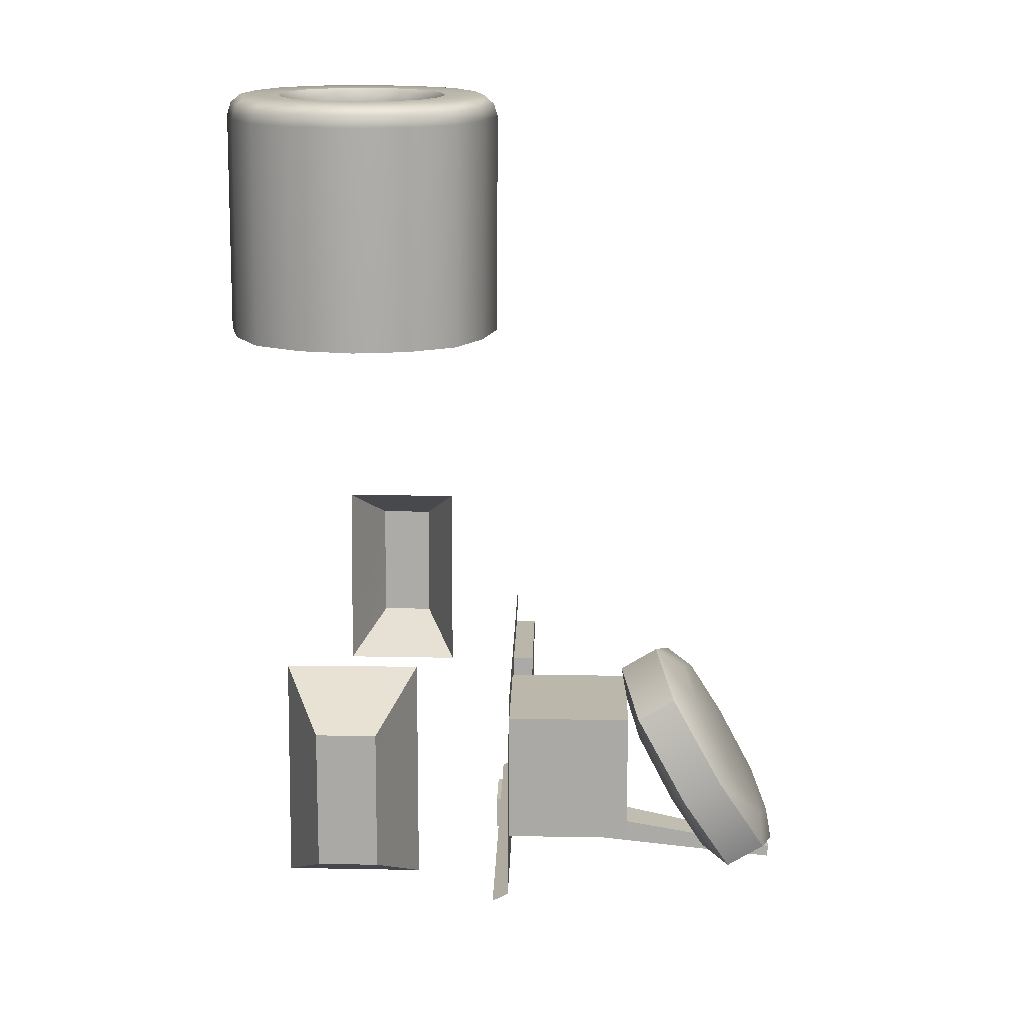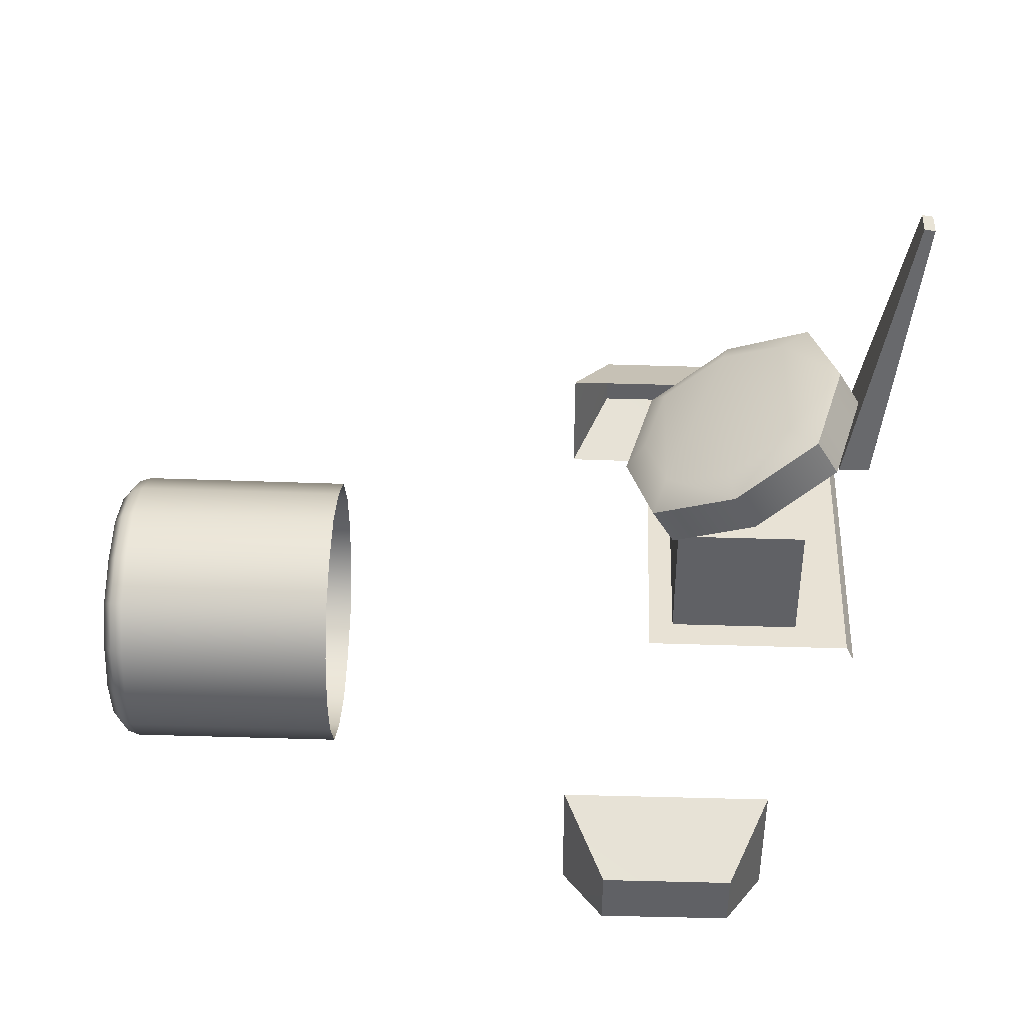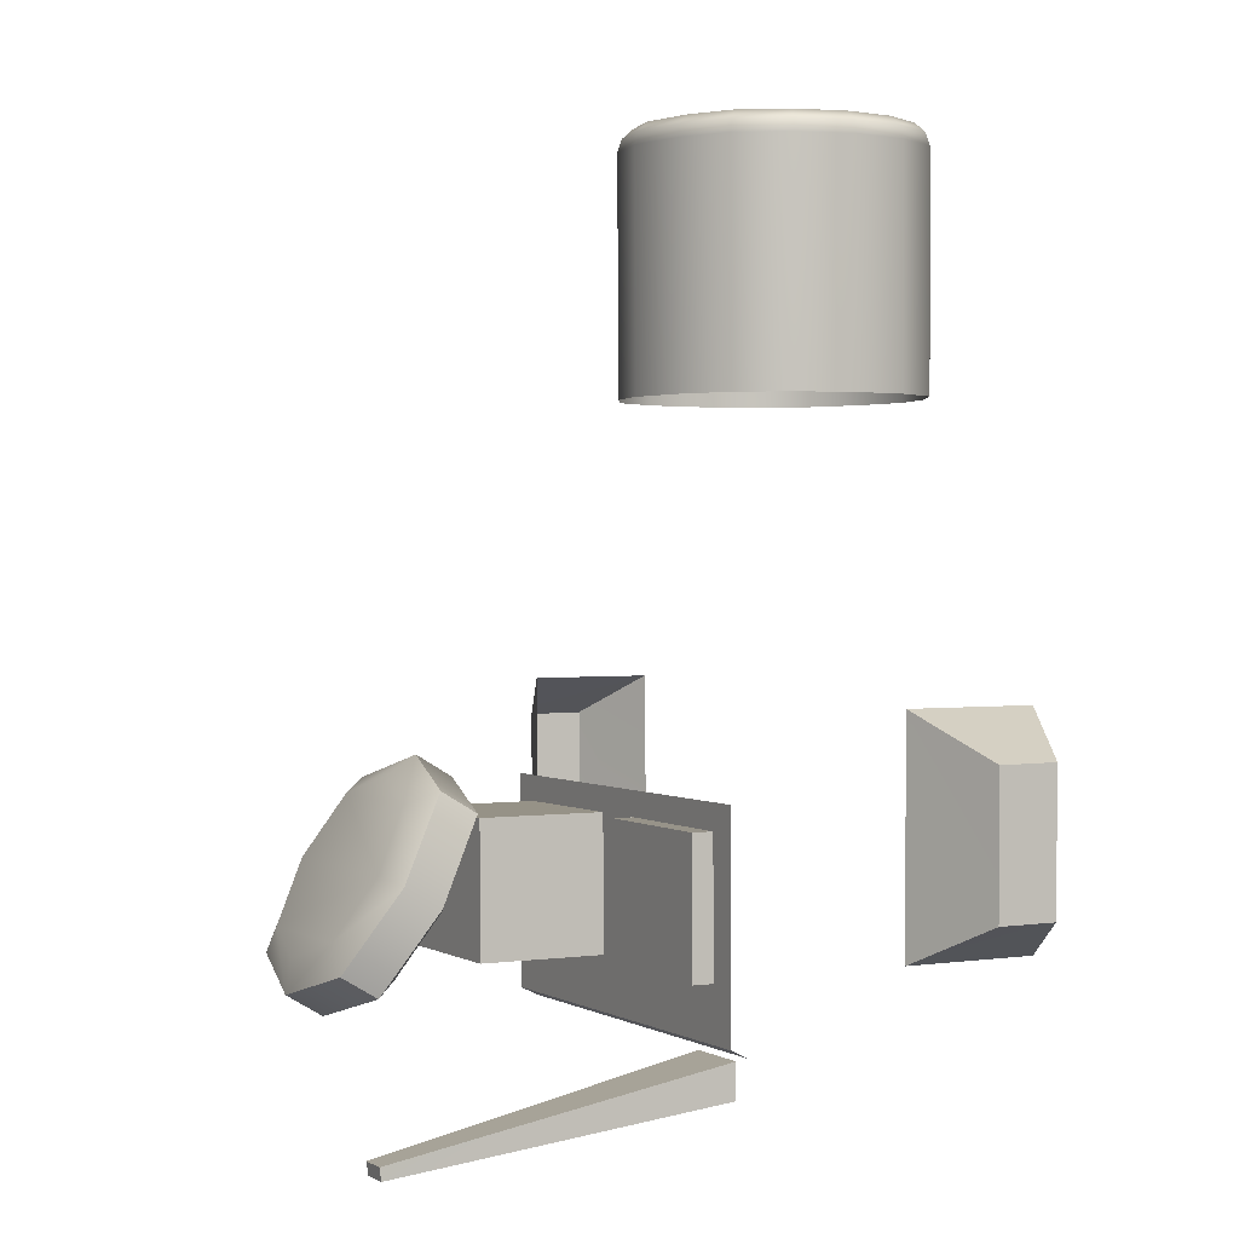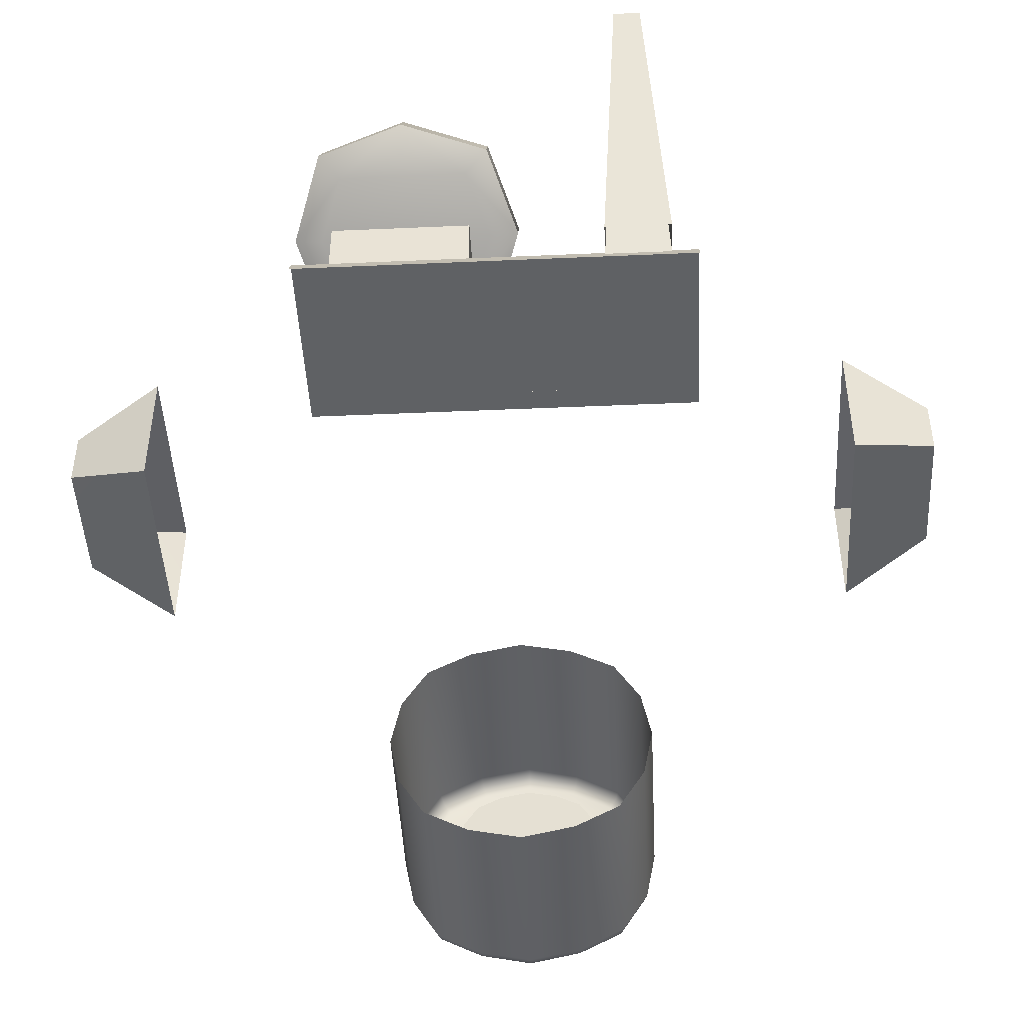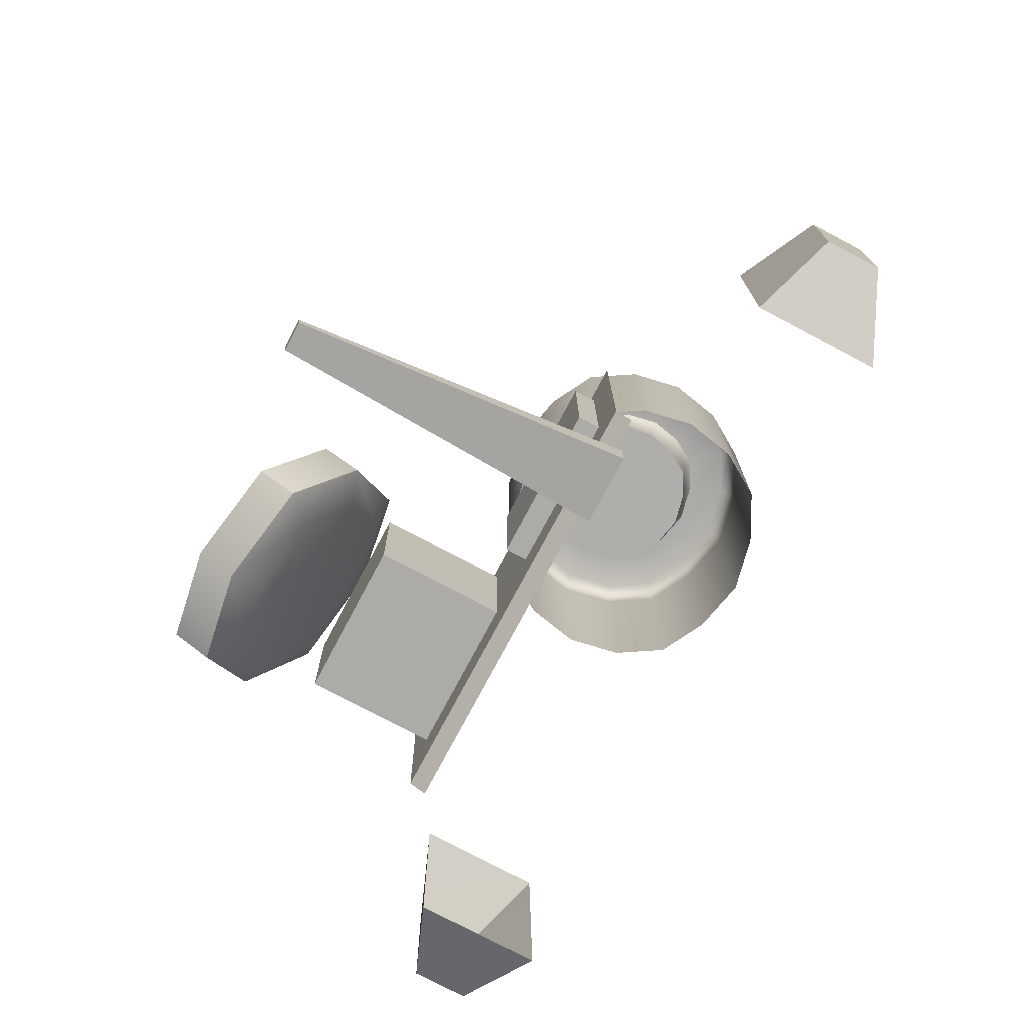
<metadata>
{"format":"obj","ext":"obj","renderer":"f3d","projection":"perspective","resolution":1024,"background":"white","views":[{"elev":14.0,"azim":91.4,"up":"+Z"},{"elev":40.6,"azim":92.1,"up":"+Y"},{"elev":1.2,"azim":-117.0,"up":"+Z"},{"elev":-46.0,"azim":-177.1,"up":"+Y"},{"elev":-76.4,"azim":-118.0,"up":"+Z"}]}
</metadata>
<code>
g LightTurret_mesh
v 28.14 0.6044 -48.53
v -28.16 -1.552 -49.59
v 28.14 -1.541 -49.6
v -28.16 0.5933 -48.52
v 28.21 0.7307 -20.44
v -28.16 0.5933 -48.52
v 28.14 0.6044 -48.53
v -28.22 0.7196 -20.43
v -24.34 -2.23 -50.56
v -21.7 40.95 -60.92
v -21.7 41.17 -59.29
v -24.34 -2.25 -55.18
v -24.34 -2.25 -55.18
v -17.9 40.95 -60.93
v -21.7 40.95 -60.92
v -15.25 -2.248 -55.18
v -15.25 -2.248 -55.18
v -17.9 41.17 -59.29
v -17.9 40.95 -60.93
v -15.25 -2.228 -50.57
v -15.25 -2.228 -50.57
v -21.7 41.17 -59.29
v -17.9 41.17 -59.29
v -24.34 -2.23 -50.56
v -17.9 40.95 -60.93
v -21.7 41.17 -59.29
v -21.7 40.95 -60.92
v -17.9 41.17 -59.29
v 14.04 21.53 -16.56
v 1.535 18.81 -23.04
v 1.535 23.67 -20.13
v 14.05 16.67 -19.47
v -2.638 30.1 -30.86
v 4.777 27.12 -21.86
v 1.535 23.67 -20.13
v 1.531 31.71 -29.89
v 4.772 36.31 -37.95
v 1.528 36.53 -41.59
v 26.55 18.82 -23.05
v 26.55 23.67 -20.14
v 30.72 25.25 -33.78
v 26.55 23.67 -20.14
v 30.72 30.1 -30.87
v 26.55 18.82 -23.05
v 14.04 38.68 -45.17
v 14.04 37.92 -40.75
v 23.3 36.32 -37.95
v 26.55 36.53 -41.6
v 26.55 31.68 -44.51
v 26.55 36.53 -41.6
v 14.04 38.68 -45.17
v 26.55 31.68 -44.51
v 26.55 36.53 -41.6
v 14.04 33.82 -48.08
v 30.72 30.1 -30.87
v 26.55 31.71 -29.9
v 23.31 27.12 -21.86
v 26.55 23.67 -20.14
v 14.04 33.82 -48.08
v 1.528 36.53 -41.59
v 1.529 31.67 -44.5
v 14.04 38.68 -45.17
v 1.529 31.67 -44.5
v -2.638 30.1 -30.86
v -2.638 25.24 -33.77
v 1.528 36.53 -41.59
v 14.04 21.53 -16.56
v 14.04 25.5 -19.04
v 1.535 18.81 -23.04
v 1.535 23.67 -20.13
v 14.05 16.67 -19.47
v 23.31 19.03 -26.7
v 14.04 17.43 -23.89
v 26.55 18.82 -23.05
v 4.778 19.03 -26.69
v 1.535 18.81 -23.04
v 30.72 25.25 -33.78
v 23.3 28.23 -42.78
v 26.55 23.64 -34.75
v 26.55 31.68 -44.51
v 14.04 33.82 -48.08
v 4.773 28.22 -42.78
v 14.04 29.84 -45.6
v 1.529 31.67 -44.5
v -2.638 25.24 -33.77
v 1.532 23.63 -34.74
v -12.5 -20.79 61.13
v -16.84 -13.93 61.1
v -11.58 -16.08 61.11
v -18.18 -20.79 61.13
v -11.58 -25.51 61.15
v -16.84 -27.65 61.16
v 11.6 -25.5 61.14
v 13.28 -33.43 61.18
v 9.141 -29.48 61.16
v 16.87 -27.65 61.15
v 4.952 -31.7 61.17
v 0.01627 -38.21 61.2
v 0.01518 -32.77 61.18
v 7.194 -36.66 61.19
v 12.53 -20.79 61.12
v 18.21 -20.79 61.12
v -7.91 -3.436 27.38
v -14.69 -6.798 58.11
v -14.62 -6.994 27.39
v -7.941 -3.224 58.09
v 7.924 -38.43 27.52
v 14.71 -34.81 58.22
v 14.64 -34.87 27.51
v 7.966 -38.38 58.24
v -7.903 -38.43 27.53
v 0.01612 -40.1 58.25
v 0.01076 -40.15 27.53
v -7.934 -38.38 58.24
v 18.59 -28.49 27.48
v 20.17 -20.8 58.16
v 20.07 -20.93 27.45
v 18.68 -28.4 58.2
v 7.917 -3.433 27.37
v 0.008456 -1.499 58.08
v 0.003131 -1.719 27.37
v 7.959 -3.22 58.09
v -18.65 -28.4 58.2
v -14.62 -34.88 27.51
v -18.57 -28.5 27.49
v -14.68 -34.81 58.23
v 18.58 -13.37 27.41
v 14.71 -6.792 58.1
v 14.63 -6.989 27.39
v 18.68 -13.2 58.13
v -4.922 -31.7 61.17
v -13.25 -33.43 61.18
v -9.112 -29.48 61.16
v -7.162 -36.66 61.19
v 4.948 -9.879 61.08
v 13.28 -8.143 61.07
v 9.138 -12.1 61.09
v 7.188 -4.918 61.06
v -4.927 -9.881 61.08
v 0.009343 -3.363 61.05
v 0.01042 -8.809 61.07
v -7.169 -4.921 61.06
v -13.26 -8.148 61.07
v -9.115 -12.1 61.09
v 11.6 -16.07 61.1
v 16.86 -13.93 61.09
v -14.27 -7.188 59.86
v -18.12 -13.41 59.89
v -18.65 -13.21 58.14
v 14.29 -34.4 59.97
v 18.15 -28.17 59.94
v 7.741 -37.87 59.99
v -7.716 -3.715 59.84
v 0.01632 -39.55 60
v -7.709 -37.88 59.99
v 0.01627 -38.21 61.2
v 0.008868 -2.039 59.83
v 7.734 -3.712 59.84
v -19.57 -20.8 59.92
v -18.12 -28.18 59.95
v -20.14 -20.81 58.17
v 19.6 -20.79 59.91
v 18.15 -13.41 59.88
v -20.06 -20.94 27.45
v -18.57 -13.37 27.42
v 14.29 -7.182 59.85
v 0.01632 -39.55 60
v 0.01612 -40.1 58.25
v 0.01076 -40.15 27.53
v -14.26 -34.41 59.98
v 0.01518 -32.77 61.18
v -10.53 -16.51 59.48
v -9.115 -12.1 61.09
v -8.29 -12.9 59.46
v -11.58 -16.08 61.11
v 10.55 -25.08 59.51
v 9.141 -29.48 61.16
v 8.315 -28.7 59.53
v 11.6 -25.5 61.14
v 4.952 -31.7 61.17
v 4.505 -30.71 59.54
v -4.927 -9.881 61.08
v -4.48 -10.88 59.45
v -4.922 -31.7 61.17
v 0.01468 -31.69 59.54
v 0.01518 -32.77 61.18
v -4.476 -30.72 59.54
v 4.948 -9.879 61.08
v 0.01036 -9.902 59.45
v 0.01042 -8.809 61.07
v 4.501 -10.88 59.45
v -10.53 -25.09 59.51
v -12.5 -20.79 61.13
v -11.37 -20.8 59.5
v -11.58 -25.51 61.15
v 10.55 -16.51 59.47
v 12.53 -20.79 61.12
v 11.39 -20.79 59.49
v 11.6 -16.07 61.1
v 0.01518 -32.77 61.18
v 0.01468 -31.69 59.54
v 9.138 -12.1 61.09
v 8.312 -12.89 59.46
v -9.112 -29.48 61.16
v -8.286 -28.7 59.53
v -47.22 -10.75 -8.91
v -58.5 -15.35 -31.91
v -47.11 -10.75 -37.25
v -58.61 -15.34 -14.53
v -58.49 -22.82 -31.84
v -58.61 -15.34 -14.53
v -58.61 -22.86 -14.45
v -58.5 -15.35 -31.91
v -47.1 -27.75 -37.12
v -58.61 -22.86 -14.45
v -47.22 -27.56 -8.872
v -58.49 -22.82 -31.84
v -47.11 -10.75 -37.25
v -58.49 -22.82 -31.84
v -47.1 -27.75 -37.12
v -58.5 -15.35 -31.91
v -47.22 -27.56 -8.872
v -58.61 -15.34 -14.53
v -47.22 -10.75 -8.91
v -58.61 -22.86 -14.45
v -24.14 3.534 -23.82
v -4.087 3.462 -41.43
v -4.084 3.532 -23.74
v -24.09 3.457 -41.42
v -24.14 0.7056 -23.81
v -4.084 3.532 -23.74
v -4.085 0.7036 -23.73
v -24.14 3.534 -23.82
v -24.09 0.629 -41.41
v -4.087 3.462 -41.43
v -24.09 3.457 -41.42
v -4.088 0.6333 -41.42
v -4.088 0.6333 -41.42
v -4.084 3.532 -23.74
v -4.087 3.462 -41.43
v -4.085 0.7036 -23.73
v -24.14 0.7056 -23.81
v -24.09 3.457 -41.42
v -24.14 3.534 -23.82
v -24.09 0.629 -41.41
v 24.12 17.43 -23.89
v 4.064 17.35 -41.49
v 24.07 17.35 -41.49
v 4.067 17.42 -23.8
v 24.12 0.7151 -23.82
v 4.067 17.42 -23.8
v 24.12 17.43 -23.89
v 4.072 0.7052 -23.73
v 24.07 0.6385 -41.42
v 4.064 17.35 -41.49
v 4.069 0.6349 -41.42
v 24.07 17.35 -41.49
v 4.069 0.6349 -41.42
v 4.067 17.42 -23.8
v 4.072 0.7052 -23.73
v 4.064 17.35 -41.49
v 24.12 0.7151 -23.82
v 24.07 17.35 -41.49
v 24.07 0.6385 -41.42
v 24.12 17.43 -23.89
v -8.294 -12.11 54.96
v -10.53 -15.74 54.69
v -11.37 -20.04 54.37
v -10.53 -24.34 54.05
v -8.291 -27.96 53.78
v -4.48 -29.99 53.63
v 0.0104 -30.96 53.56
v 0.0104 -30.96 53.56
v 4.501 -29.98 53.63
v 8.31 -27.96 53.78
v 10.55 -24.33 54.05
v 11.39 -20.03 54.36
v 10.55 -15.73 54.68
v 8.307 -12.11 54.95
v 4.497 -10.09 55.1
v 0.006073 -9.11 55.18
v -4.484 -10.09 55.11
v 47.22 -10.73 -8.926
v 58.49 -15.33 -31.93
v 58.61 -15.31 -14.55
v 47.1 -10.73 -37.27
v 58.48 -22.8 -31.86
v 58.61 -15.31 -14.55
v 58.49 -15.33 -31.93
v 58.61 -22.84 -14.47
v 47.1 -27.73 -37.14
v 58.61 -22.84 -14.47
v 58.48 -22.8 -31.86
v 47.23 -27.54 -8.888
v 47.1 -10.73 -37.27
v 58.48 -22.8 -31.86
v 58.49 -15.33 -31.93
v 47.1 -27.73 -37.14
v 47.23 -27.54 -8.888
v 58.61 -15.31 -14.55
v 58.61 -22.84 -14.47
v 47.22 -10.73 -8.926
v -8.294 -12.11 54.96
v -4.484 -10.09 55.11
v -4.48 -29.99 53.63
v -8.291 -27.96 53.78
v 0.006073 -9.11 55.18
v 4.497 -10.09 55.1
v 4.501 -29.98 53.63
v 0.0104 -30.96 53.56
v 8.307 -12.11 54.95
v 8.31 -27.96 53.78
v 10.55 -15.73 54.68
v 10.55 -24.33 54.05
v 11.39 -20.03 54.36
v -10.53 -24.34 54.05
v -10.53 -15.74 54.69
v -11.37 -20.04 54.37
g LightTurret_mesh_0
f 3 2 1
f 4 1 2
f 7 6 5
f 8 5 6
f 11 10 9
f 12 9 10
f 15 14 13
f 16 13 14
f 19 18 17
f 20 17 18
f 23 22 21
f 24 21 22
f 27 26 25
f 28 25 26
f 31 30 29
f 32 29 30
f 35 34 33
f 36 33 34
f 36 37 33
f 38 33 37
f 40 29 39
f 32 39 29
f 43 42 41
f 44 41 42
f 38 37 45
f 46 45 37
f 46 47 45
f 48 45 47
f 50 43 49
f 41 49 43
f 53 52 51
f 54 51 52
f 48 47 55
f 56 55 47
f 56 57 55
f 58 55 57
f 61 60 59
f 62 59 60
f 65 64 63
f 66 63 64
f 58 57 67
f 68 67 57
f 68 34 67
f 35 67 34
f 65 69 64
f 70 64 69
f 73 72 71
f 74 71 72
f 76 75 71
f 73 71 75
f 79 78 77
f 80 77 78
f 74 72 77
f 79 77 72
f 83 82 81
f 84 81 82
f 80 78 81
f 83 81 78
f 86 75 85
f 76 85 75
f 84 82 85
f 86 85 82
f 89 88 87
f 90 87 88
f 87 90 91
f 92 91 90
f 95 94 93
f 96 93 94
f 99 98 97
f 100 97 98
f 93 96 101
f 102 101 96
f 105 104 103
f 106 103 104
f 109 108 107
f 110 107 108
f 113 112 111
f 114 111 112
f 117 116 115
f 118 115 116
f 121 120 119
f 122 119 120
f 125 124 123
f 126 123 124
f 129 128 127
f 130 127 128
f 133 132 131
f 134 131 132
f 137 136 135
f 138 135 136
f 141 140 139
f 142 139 140
f 144 143 89
f 88 89 143
f 101 102 145
f 146 145 102
f 143 147 88
f 148 88 147
f 147 104 148
f 149 148 104
f 94 150 96
f 151 96 150
f 150 108 151
f 118 151 108
f 108 150 110
f 152 110 150
f 150 94 152
f 100 152 94
f 104 147 106
f 153 106 147
f 147 143 153
f 142 153 143
f 112 154 114
f 155 114 154
f 154 156 155
f 134 155 156
f 120 157 122
f 158 122 157
f 157 140 158
f 138 158 140
f 90 159 92
f 160 92 159
f 159 161 160
f 123 160 161
f 102 162 146
f 163 146 162
f 162 116 163
f 130 163 116
f 165 164 149
f 161 149 164
f 158 138 166
f 136 166 138
f 122 158 128
f 166 128 158
f 152 100 167
f 98 167 100
f 110 152 168
f 167 168 152
f 145 146 137
f 136 137 146
f 119 122 129
f 128 129 122
f 107 110 169
f 168 169 110
f 135 138 141
f 140 141 138
f 155 134 170
f 132 170 134
f 114 155 126
f 170 126 155
f 153 142 157
f 140 157 142
f 106 153 120
f 157 120 153
f 111 114 124
f 126 124 114
f 103 106 121
f 120 121 106
f 91 92 133
f 132 133 92
f 105 165 104
f 149 104 165
f 163 130 166
f 128 166 130
f 146 163 136
f 166 136 163
f 148 149 159
f 161 159 149
f 88 148 90
f 159 90 148
f 127 130 117
f 116 117 130
f 131 134 171
f 156 171 134
f 139 142 144
f 143 144 142
f 160 123 170
f 126 170 123
f 92 160 132
f 170 132 160
f 151 118 162
f 116 162 118
f 96 151 102
f 162 102 151
f 97 100 95
f 94 95 100
f 164 125 161
f 123 161 125
f 115 118 109
f 108 109 118
f 174 173 172
f 175 172 173
f 178 177 176
f 179 176 177
f 177 178 180
f 181 180 178
f 173 174 182
f 183 182 174
f 186 185 184
f 187 184 185
f 190 189 188
f 191 188 189
f 194 193 192
f 195 192 193
f 198 197 196
f 199 196 197
f 180 181 200
f 201 200 181
f 188 191 202
f 203 202 191
f 182 183 190
f 189 190 183
f 184 187 204
f 205 204 187
f 172 175 194
f 193 194 175
f 196 199 203
f 202 203 199
f 176 179 198
f 197 198 179
f 192 195 205
f 204 205 195
f 78 79 82
f 86 82 79
f 83 78 82
f 72 75 79
f 86 79 75
f 73 75 72
f 37 36 47
f 56 47 36
f 46 37 47
f 34 57 36
f 56 36 57
f 68 57 34
f 208 207 206
f 209 206 207
f 212 211 210
f 213 210 211
f 216 215 214
f 217 214 215
f 220 219 218
f 221 218 219
f 224 223 222
f 225 222 223
f 228 227 226
f 229 226 227
f 232 231 230
f 233 230 231
f 236 235 234
f 237 234 235
f 240 239 238
f 241 238 239
f 244 243 242
f 245 242 243
f 248 247 246
f 249 246 247
f 252 251 250
f 253 250 251
f 256 255 254
f 257 254 255
f 260 259 258
f 261 258 259
f 264 263 262
f 265 262 263
f 267 266 172
f 174 172 266
f 268 267 194
f 172 194 267
f 269 268 192
f 194 192 268
f 270 269 205
f 192 205 269
f 271 270 187
f 205 187 270
f 272 271 185
f 187 185 271
f 274 273 181
f 201 181 273
f 275 274 178
f 181 178 274
f 276 275 176
f 178 176 275
f 277 276 198
f 176 198 276
f 278 277 196
f 198 196 277
f 279 278 203
f 196 203 278
f 280 279 191
f 203 191 279
f 281 280 189
f 191 189 280
f 282 281 183
f 189 183 281
f 266 282 174
f 183 174 282
f 285 284 283
f 286 283 284
f 289 288 287
f 290 287 288
f 293 292 291
f 294 291 292
f 297 296 295
f 298 295 296
f 301 300 299
f 302 299 300
f 305 304 303
f 306 305 303
f 309 308 307
f 310 309 307
f 312 311 308
f 309 312 308
f 314 313 311
f 312 314 311
f 314 315 313
f 310 307 304
f 305 310 304
f 316 306 303
f 317 316 303
f 317 318 316

</code>
